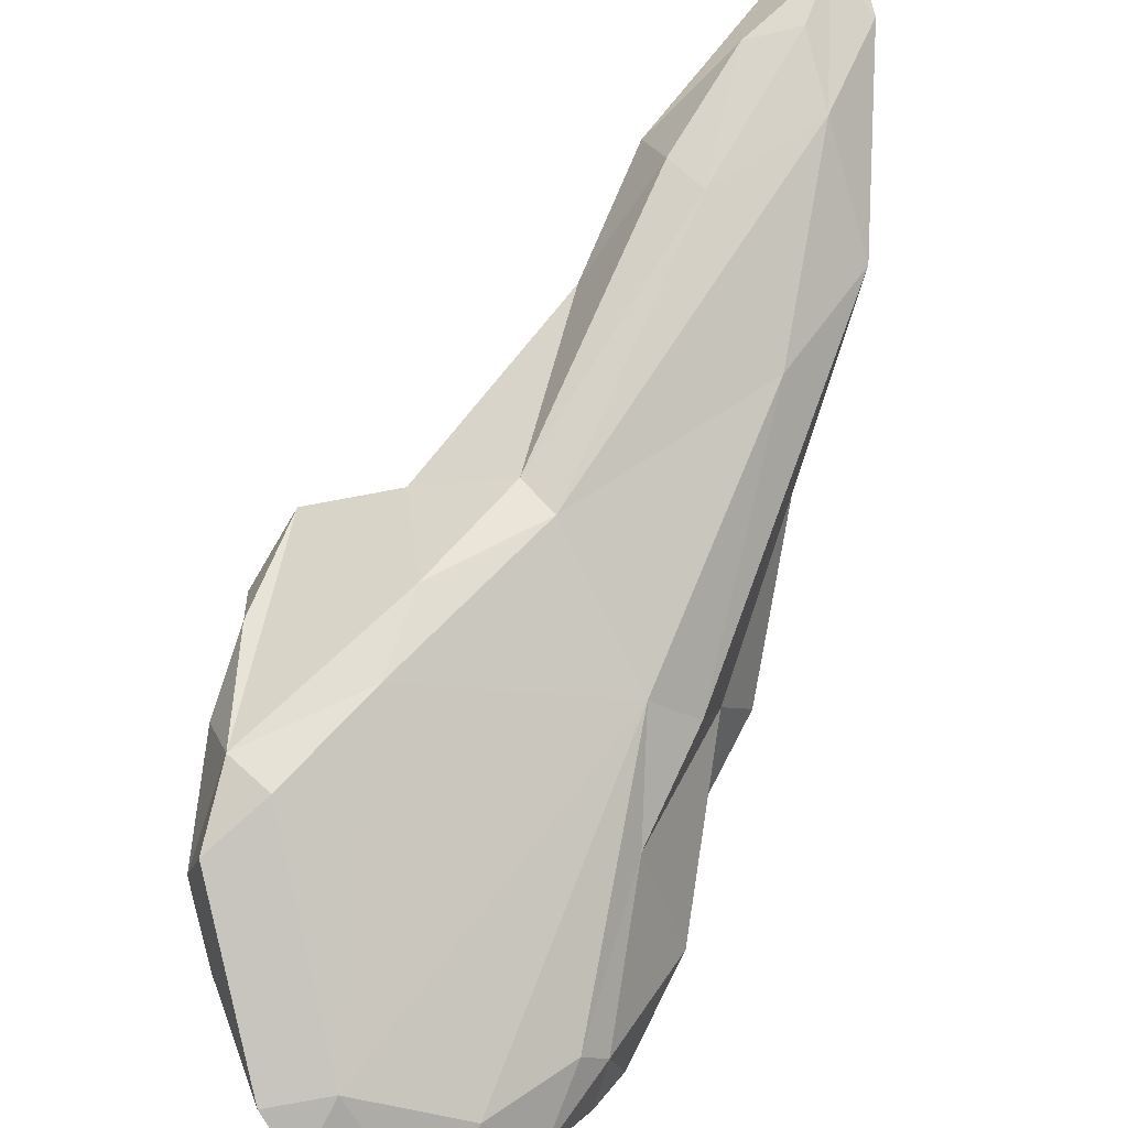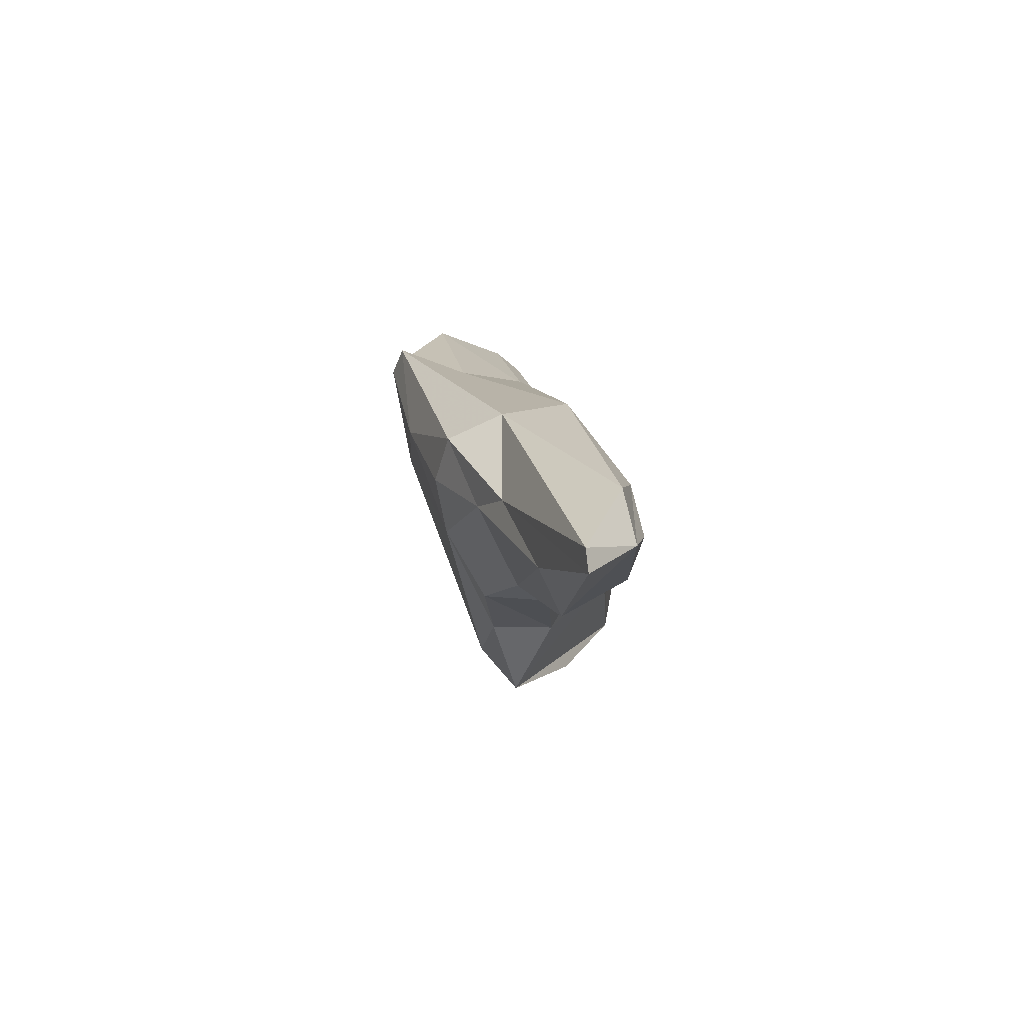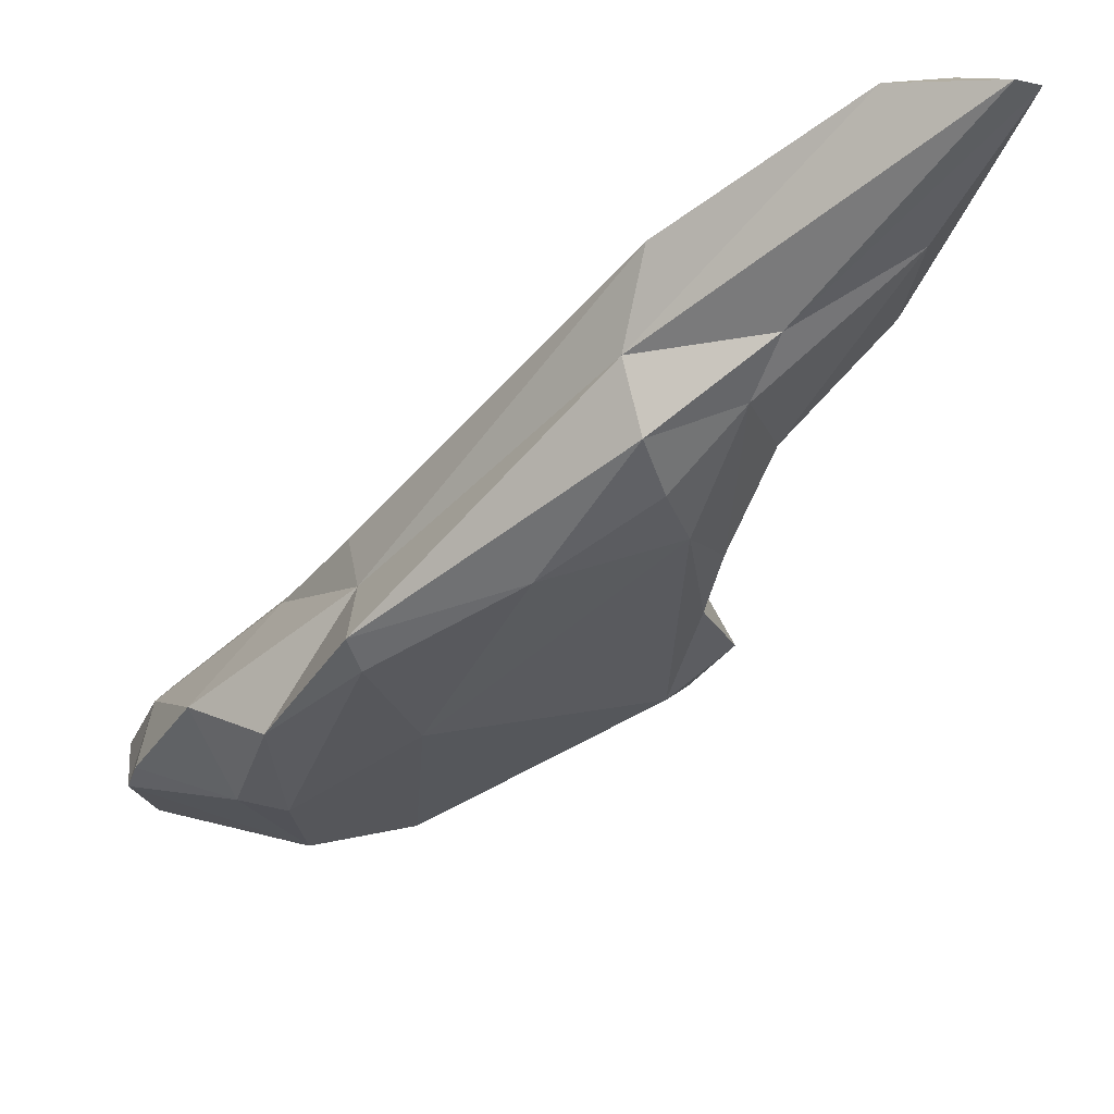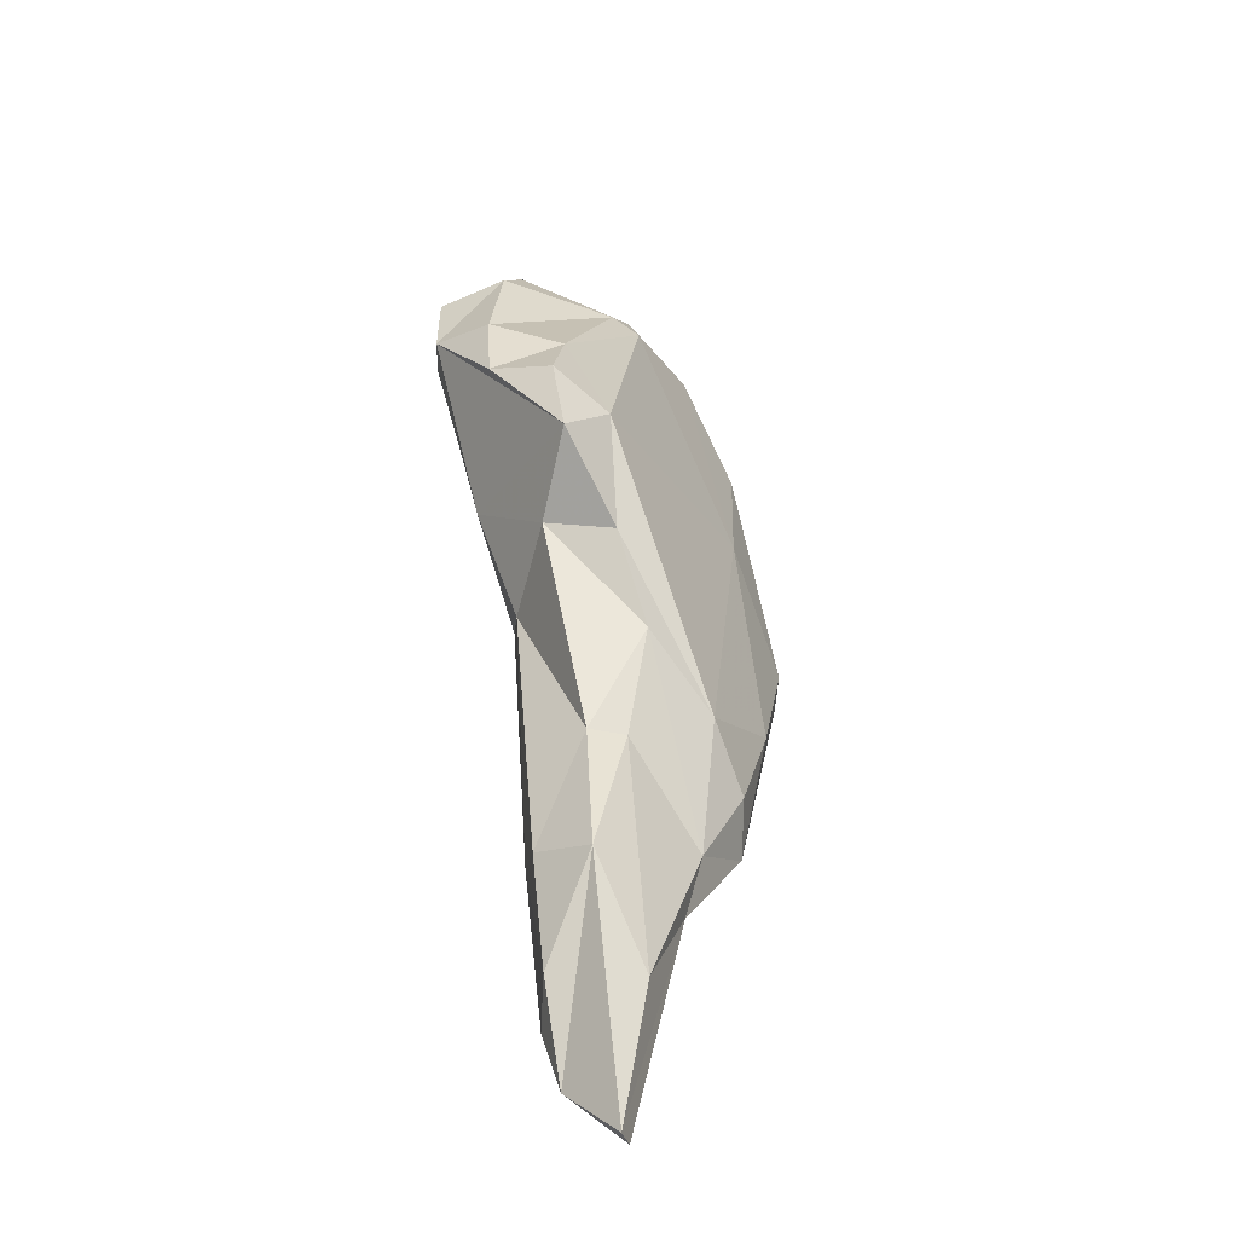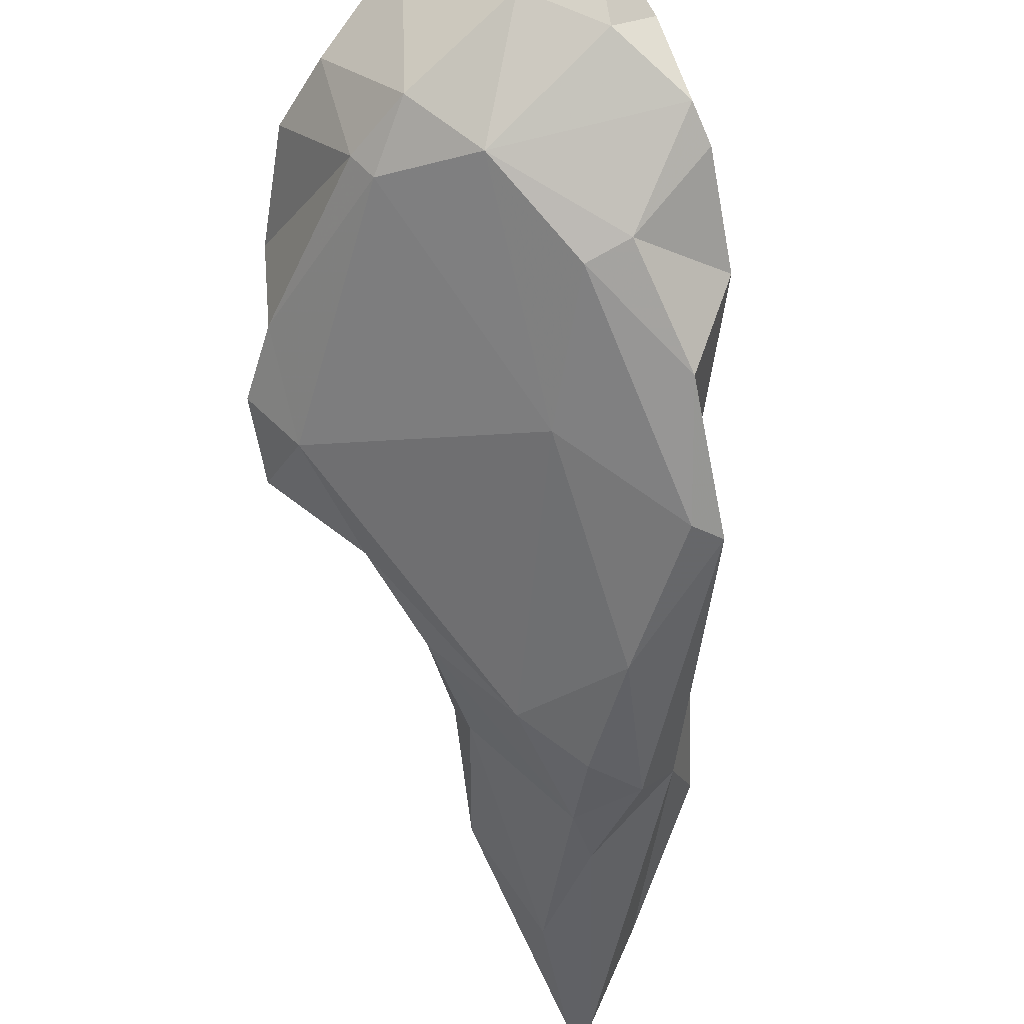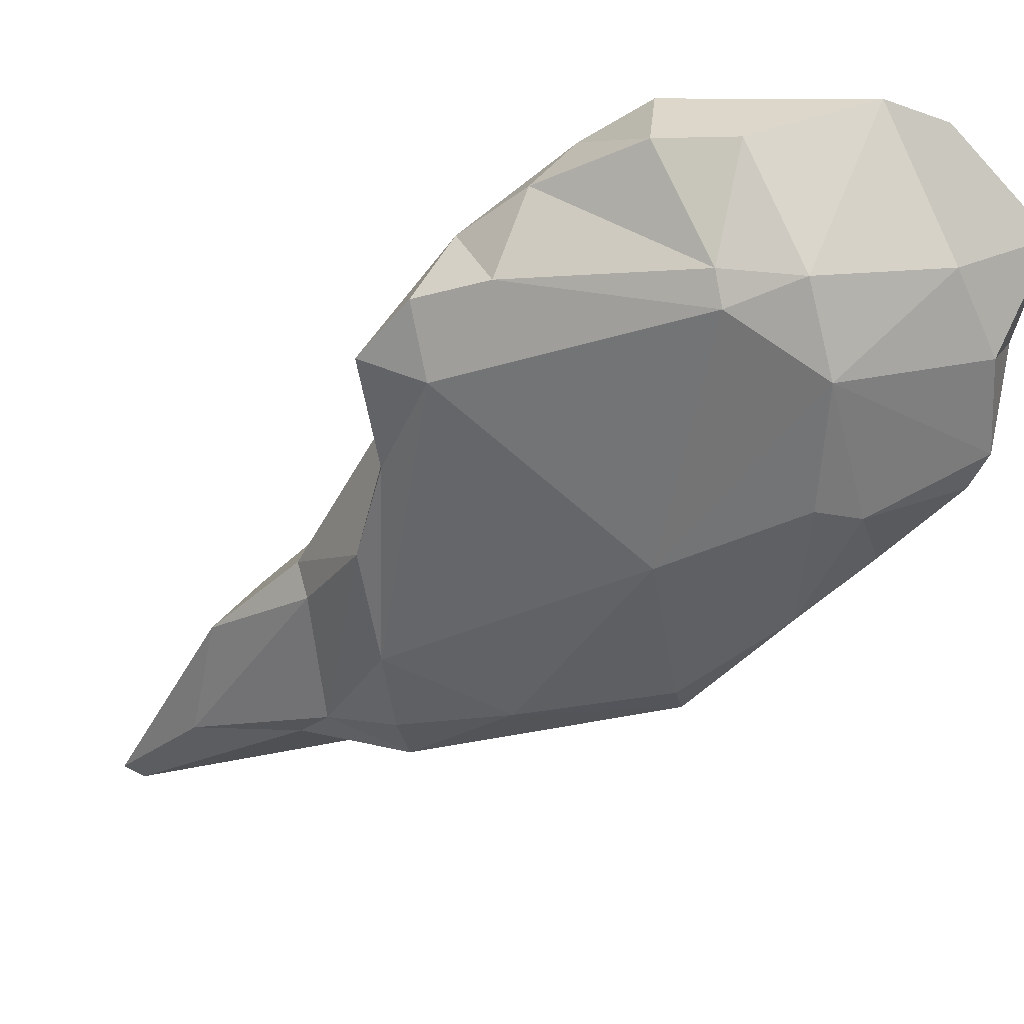
<metadata>
{"format":"obj","ext":"obj","renderer":"f3d","projection":"perspective","resolution":1024,"background":"white","views":[{"elev":74.5,"azim":170.6,"up":"+Z"},{"elev":-53.7,"azim":-93.9,"up":"+Y"},{"elev":-36.1,"azim":-65.8,"up":"+Z"},{"elev":-78.5,"azim":99.0,"up":"+Y"},{"elev":-64.8,"azim":154.1,"up":"+Z"},{"elev":-41.8,"azim":106.8,"up":"+Z"}]}
</metadata>
<code>
v 269 281.7 68.96
v 269 285.9 70.58
v 270.4 283.8 71.22
v 272.6 296.2 65.9
v 270.8 294.5 68.67
v 269.7 281 69.13
v 271.5 289.7 71.35
v 273.4 286 67.5
v 273.8 291.1 66
v 271.8 286.3 71.79
v 274.1 296.1 63.51
v 277 308.3 60.99
v 276.6 296.4 63.03
v 274.1 286.3 71.33
v 278 288.5 68.9
v 278.5 308.7 64.22
v 280 296.9 63.71
v 279.4 309.7 67.23
v 275.5 293 64.99
v 277.6 301.6 61.69
v 280.6 293.8 67.15
v 274.7 298.5 69.89
v 282.4 314 67.58
v 276.4 292 71.82
v 284 297.2 65.78
v 281.4 309.1 69.3
v 281 313.6 60.91
v 278.5 308.4 60.58
v 283.5 302.7 71.52
v 281.2 316.9 63.03
v 277.5 290.3 71.3
v 281.2 293.5 68.68
v 284 320.8 63.09
v 284.6 320.6 66.33
v 285.3 317.1 61.46
v 284.5 309.1 61.7
v 286.4 315.5 61.22
v 285.3 321.9 63.31
v 287.3 323.3 66.69
v 285.6 320.5 67.57
v 284.5 301.1 71.19
v 288.9 322.8 64.45
v 288.3 300.3 69.45
v 291.2 317.3 62.71
v 291.1 325.5 67.64
v 287.8 299.4 66.44
v 288.5 304.6 72.36
v 289.2 322.3 68.95
v 292.3 322.2 65.9
v 290.2 307.9 72.83
v 294.4 317.3 64.85
v 292.3 299.9 67.89
v 294.1 314.1 64.44
v 292 302.7 66.04
v 293.6 320.8 71.05
v 294.2 311.1 73.57
v 295.3 322.9 69.98
v 294.4 302.7 68.08
v 294.9 306 67.57
v 295.1 314.2 65.5
v 296.3 320.8 70.9
v 294.5 304.5 70.83
v 296.1 307.8 70.74
v 297.3 315.9 69.38
v 295.5 309.5 73.27
v 297.6 312.7 70.05
v 296.9 312.8 73.06
g foo
f 13 11 20
f 20 11 12
f 20 12 28
f 19 11 13
f 19 13 17
f 28 12 27
f 17 13 20
f 28 27 37
f 25 19 17
f 17 20 36
f 36 20 28
f 54 17 36
f 36 28 37
f 35 37 27
f 17 46 25
f 46 17 54
f 37 35 44
f 36 37 44
f 54 36 53
f 53 36 44
f 53 44 51
f 46 54 52
f 59 54 53
f 59 53 60
f 53 51 60
f 54 58 52
f 58 54 59
f 6 1 9
f 9 1 4
f 11 9 4
f 12 11 4
f 8 6 9
f 19 9 11
f 12 4 16
f 6 8 15
f 8 9 19
f 16 27 12
f 16 30 27
f 8 19 21
f 25 21 19
f 15 8 21
f 30 35 27
f 30 33 35
f 35 33 38
f 15 21 32
f 32 21 25
f 43 32 25
f 44 35 38
f 25 46 43
f 44 38 42
f 49 44 42
f 51 44 49
f 43 46 52
f 51 49 61
f 52 58 62
f 59 60 63
f 64 60 51
f 64 51 61
f 62 58 59
f 66 63 60
f 66 60 64
f 62 59 63
f 1 2 4
f 4 2 5
f 1 6 3
f 2 1 3
f 4 5 16
f 3 6 15
f 5 18 16
f 15 14 3
f 23 16 18
f 30 16 23
f 14 15 31
f 30 23 34
f 34 33 30
f 15 32 31
f 38 33 34
f 34 39 38
f 31 32 41
f 38 39 42
f 41 32 43
f 45 42 39
f 41 43 47
f 42 45 49
f 43 52 47
f 57 49 45
f 65 52 62
f 65 47 52
f 61 49 57
f 65 62 63
f 66 65 63
f 66 67 65
f 64 67 66
f 67 64 61
f 7 2 3
f 5 2 7
f 7 3 10
f 5 7 22
f 10 3 14
f 7 10 24
f 22 18 5
f 7 24 29
f 22 7 29
f 24 10 14
f 18 22 26
f 23 18 26
f 24 14 31
f 26 22 29
f 23 26 40
f 34 23 40
f 40 39 34
f 31 41 24
f 29 24 41
f 40 26 48
f 48 39 40
f 29 41 47
f 50 29 47
f 26 50 55
f 26 29 50
f 48 45 39
f 48 26 55
f 45 48 55
f 50 47 65
f 55 50 56
f 45 55 57
f 50 65 56
f 55 56 61
f 55 61 57
f 65 67 56
f 56 67 61
g

</code>
